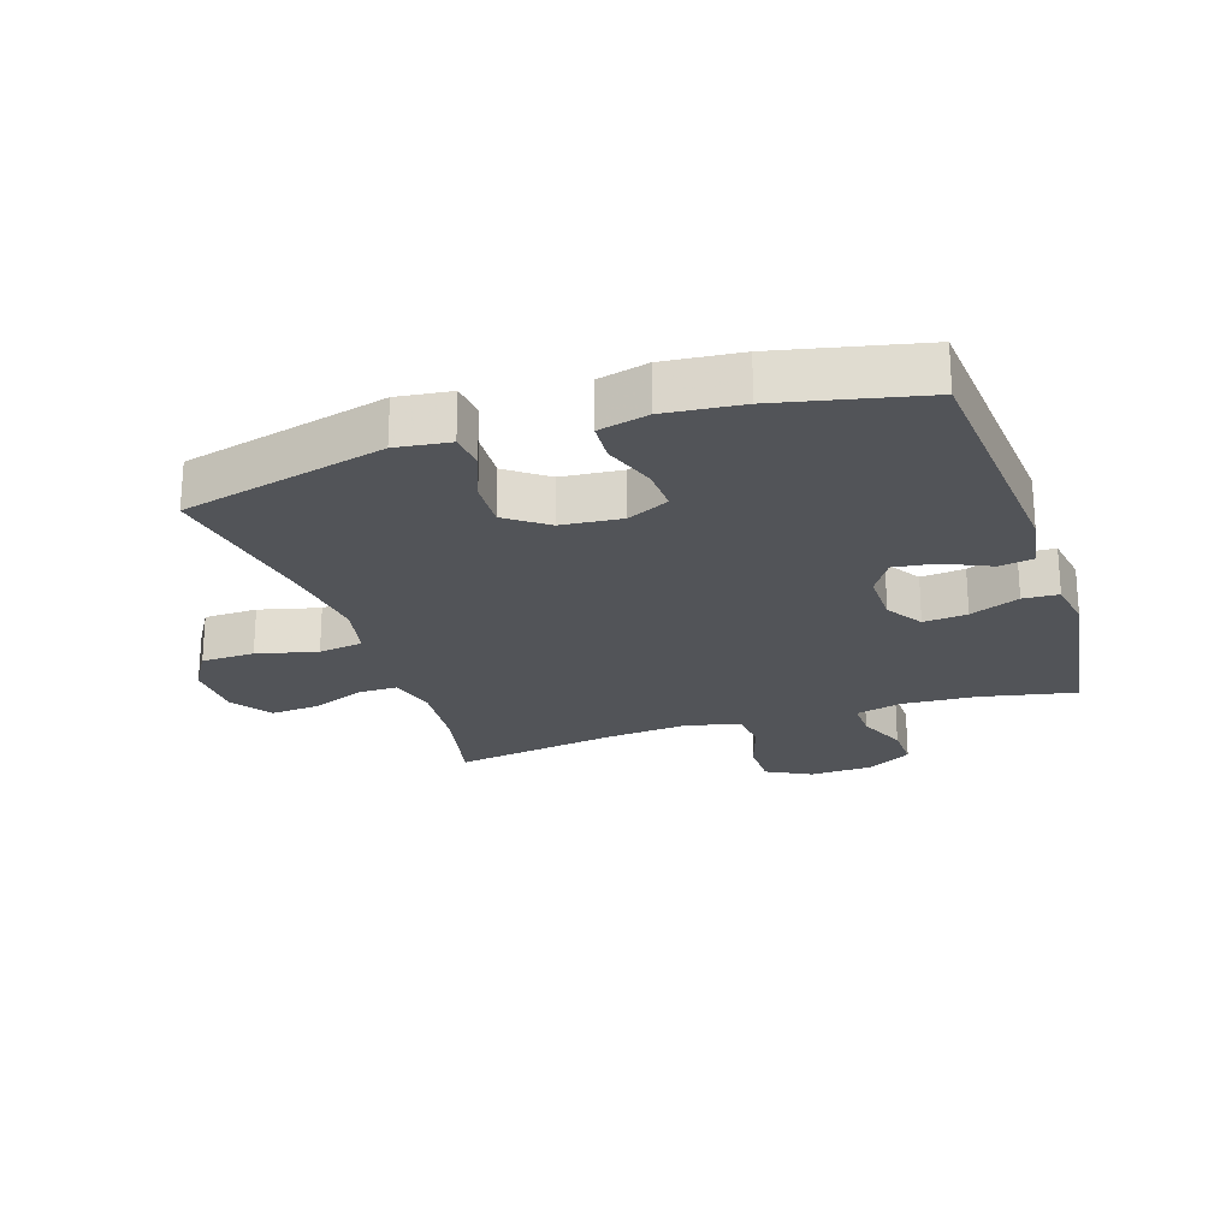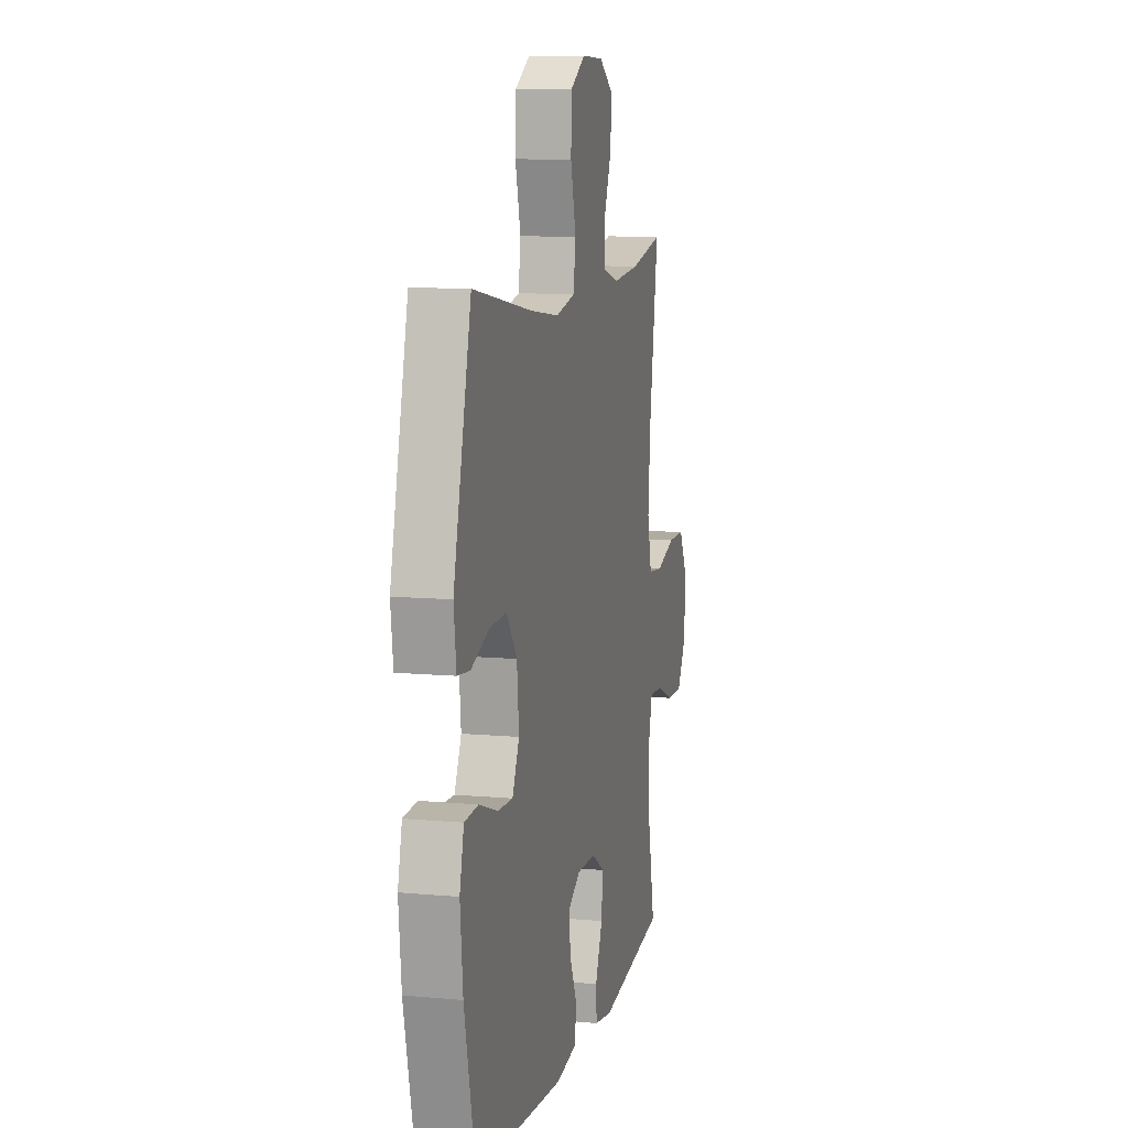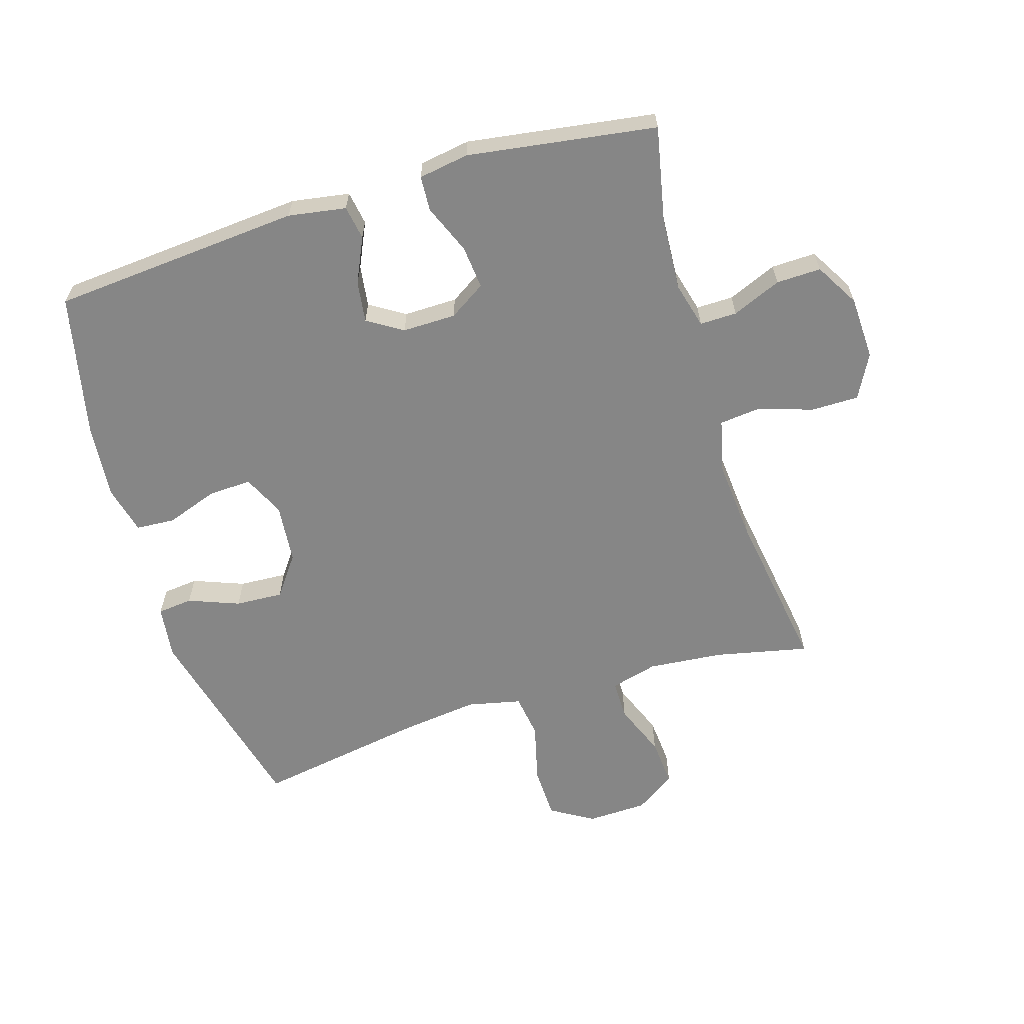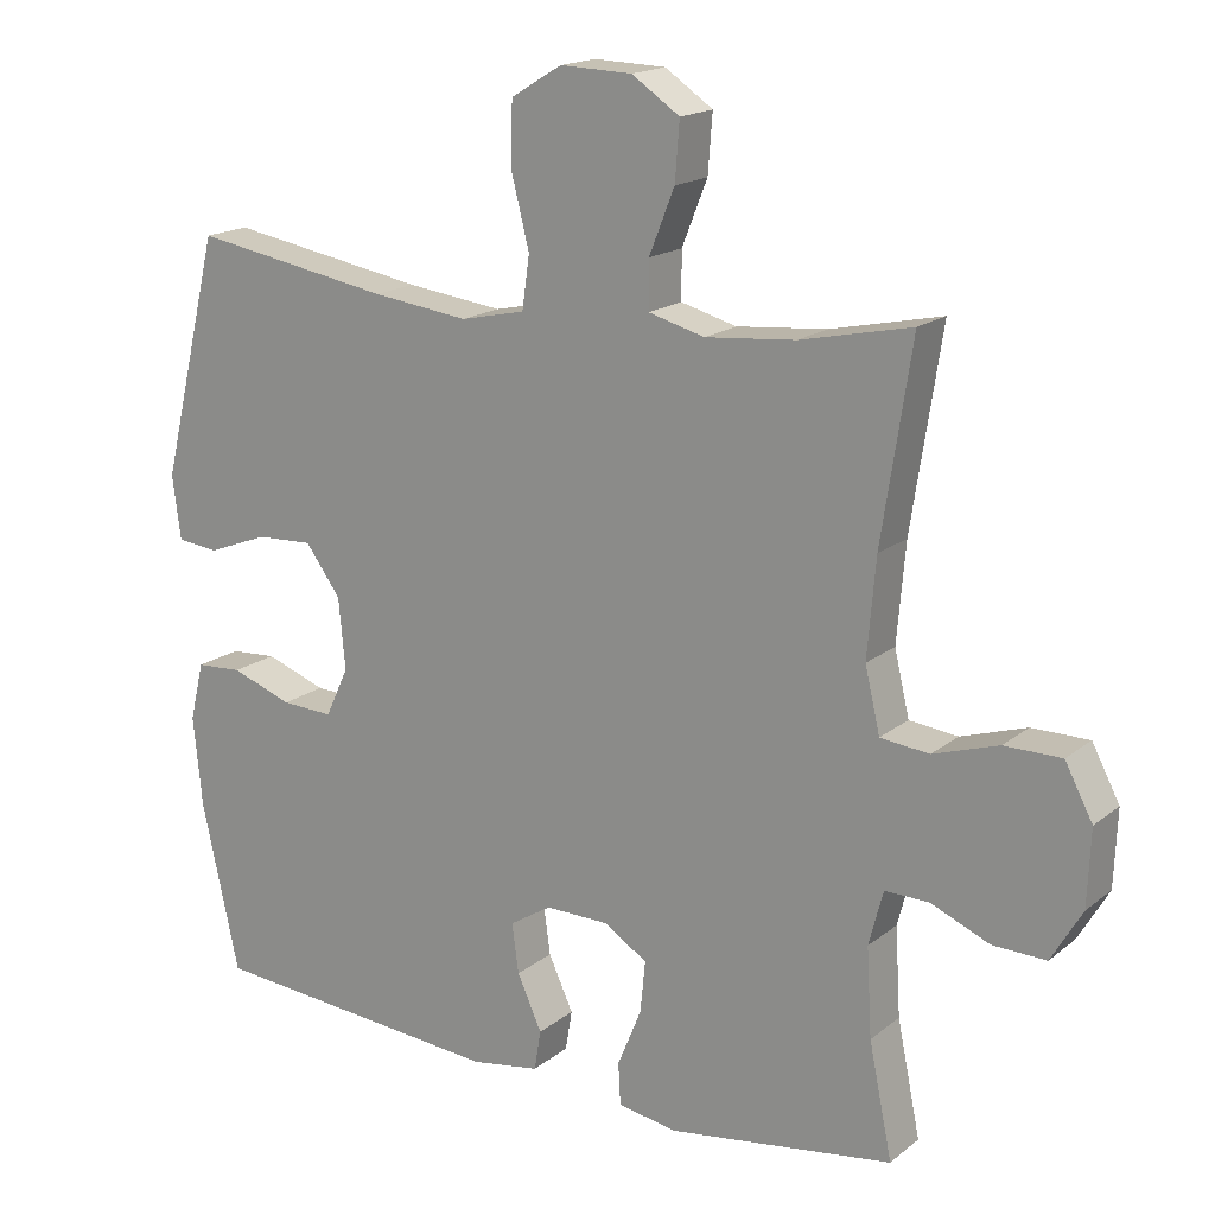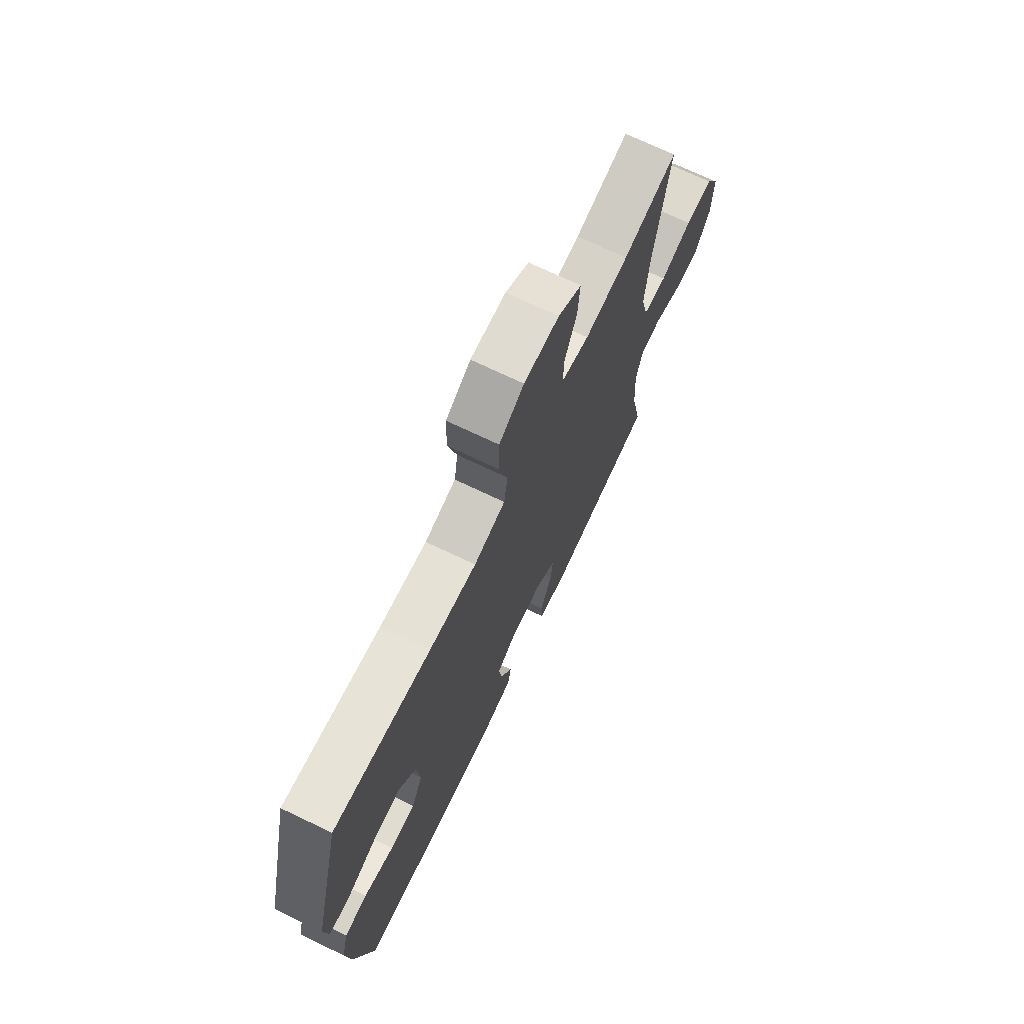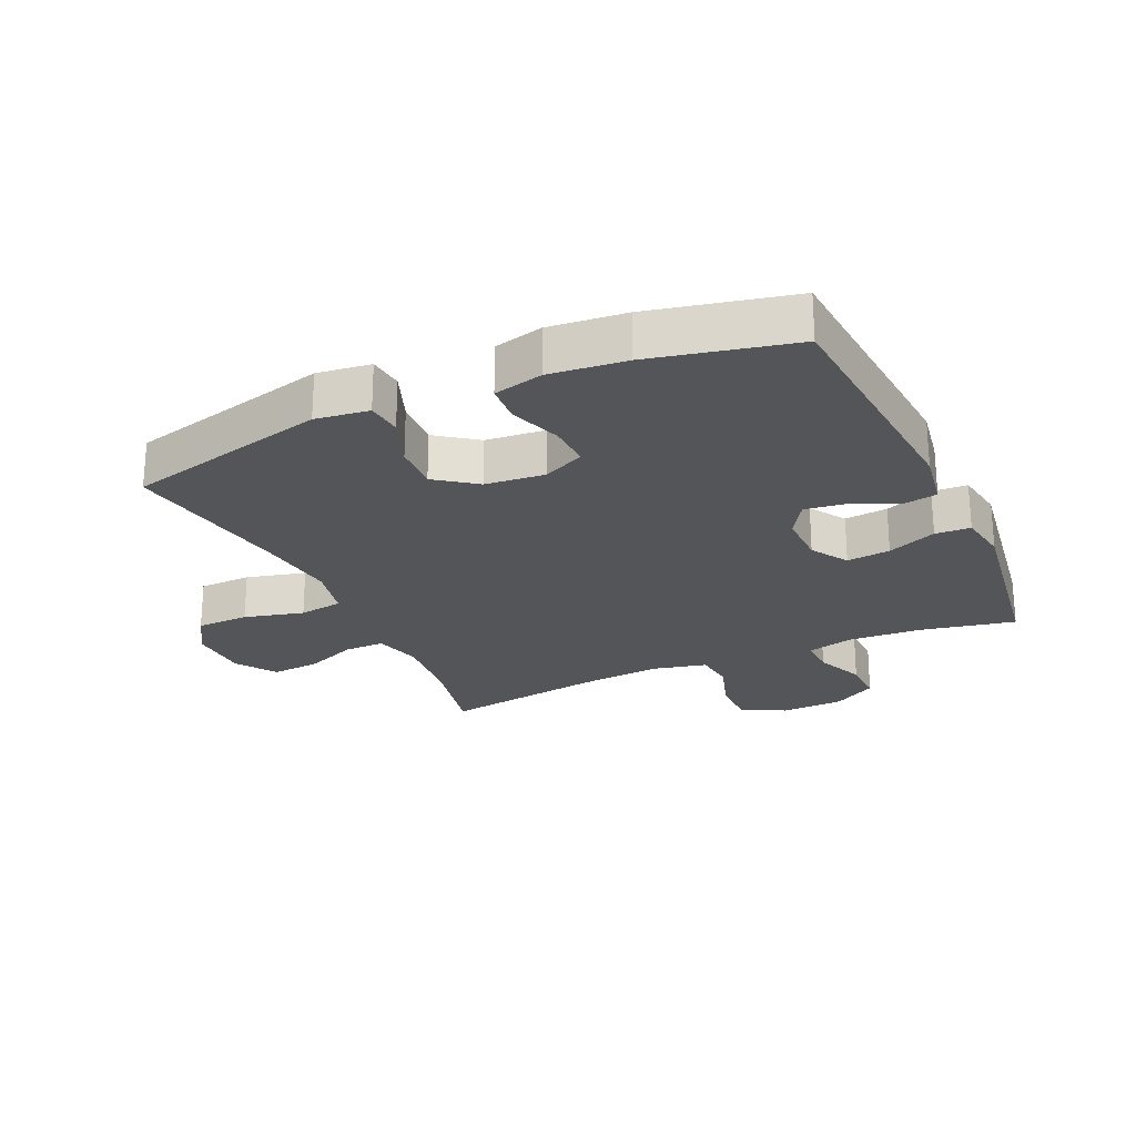
<metadata>
{"format":"obj","ext":"obj","renderer":"f3d","projection":"perspective","resolution":1024,"background":"white","views":[{"elev":-23.2,"azim":108.2,"up":"+Y"},{"elev":10.0,"azim":103.3,"up":"+Z"},{"elev":-62.1,"azim":-163.0,"up":"+Y"},{"elev":17.3,"azim":-146.4,"up":"+Z"},{"elev":72.0,"azim":115.5,"up":"+Z"},{"elev":-24.0,"azim":114.5,"up":"+Y"}]}
</metadata>
<code>
v 0.5 0.07 0.5
v 0.579 0.07 0.178
v 0.568 0.07 0.093
v 0.512 0.07 0.087
v 0.431 0.07 0.118
v 0.355 0.07 0.122
v 0.308 0.07 0.058
v 0.299 0.07 -0.037
v 0.33 0.07 -0.103
v 0.399 0.07 -0.1
v 0.481 0.07 -0.071
v 0.543 0.07 -0.075
v 0.562 0.07 -0.153
v 0.55 0.07 -0.274
v 0.5 0.07 -0.5
v 0.102 0.07 -0.532
v 0.01 0.07 -0.517
v 0.001 0.07 -0.463
v 0.034 0.07 -0.391
v 0.043 0.07 -0.325
v -0.013 0.07 -0.29
v -0.098 0.07 -0.291
v -0.156 0.07 -0.328
v -0.149 0.07 -0.397
v -0.117 0.07 -0.475
v -0.12 0.07 -0.531
v -0.2 0.07 -0.544
v -0.5 0.07 -0.5
v -0.469 0.07 -0.349
v -0.462 0.07 -0.232
v -0.481 0.07 -0.159
v -0.54 0.07 -0.16
v -0.618 0.07 -0.193
v -0.689 0.07 -0.195
v -0.73 0.07 -0.125
v -0.734 0.07 -0.024
v -0.697 0.07 0.046
v -0.621 0.07 0.046
v -0.534 0.07 0.018
v -0.469 0.07 0.025
v -0.449 0.07 0.11
v -0.46 0.07 0.24
v -0.5 0.07 0.5
v -0.352 0.07 0.468
v -0.232 0.07 0.457
v -0.157 0.07 0.477
v -0.157 0.07 0.54
v -0.191 0.07 0.625
v -0.197 0.07 0.702
v -0.133 0.07 0.745
v -0.037 0.07 0.748
v 0.031 0.07 0.707
v 0.033 0.07 0.623
v 0.009 0.07 0.528
v 0.019 0.07 0.458
v 0.105 0.07 0.439
v 0.234 0.07 0.455
v 0.5 0 0.5
v 0.579 0 0.178
v 0.568 0 0.093
v 0.512 0 0.087
v 0.431 0 0.118
v 0.355 0 0.122
v 0.308 0 0.058
v 0.299 0 -0.037
v 0.33 0 -0.103
v 0.399 0 -0.1
v 0.481 0 -0.071
v 0.543 0 -0.075
v 0.562 0 -0.153
v 0.55 0 -0.274
v 0.5 0 -0.5
v 0.102 0 -0.532
v 0.01 0 -0.517
v 0.001 0 -0.463
v 0.034 0 -0.391
v 0.043 0 -0.325
v -0.013 0 -0.29
v -0.098 0 -0.291
v -0.156 0 -0.328
v -0.149 0 -0.397
v -0.117 0 -0.475
v -0.12 0 -0.531
v -0.2 0 -0.544
v -0.5 0 -0.5
v -0.469 0 -0.349
v -0.462 0 -0.232
v -0.481 0 -0.159
v -0.54 0 -0.16
v -0.618 0 -0.193
v -0.689 0 -0.195
v -0.73 0 -0.125
v -0.734 0 -0.024
v -0.697 0 0.046
v -0.621 0 0.046
v -0.534 0 0.018
v -0.469 0 0.025
v -0.449 0 0.11
v -0.46 0 0.24
v -0.5 0 0.5
v -0.352 0 0.468
v -0.232 0 0.457
v -0.157 0 0.477
v -0.157 0 0.54
v -0.191 0 0.625
v -0.197 0 0.702
v -0.133 0 0.745
v -0.037 0 0.748
v 0.031 0 0.707
v 0.033 0 0.623
v 0.009 0 0.528
v 0.019 0 0.458
v 0.105 0 0.439
v 0.234 0 0.455
f 52 53 54
f 51 52 54
f 50 51 54
f 49 50 54
f 48 49 54
f 47 48 54
f 46 47 54 55
f 45 46 55 56
f 42 43 44
f 41 42 44 45
f 40 41 45 56
f 37 38 39
f 36 37 39
f 35 36 39
f 34 35 39
f 33 34 39
f 32 33 39
f 31 32 39 40
f 40 56 57
f 31 40 57
f 30 31 57
f 27 28 29
f 26 27 29
f 25 26 29
f 24 25 29
f 23 24 29 30
f 17 18 19
f 16 17 19
f 15 16 19
f 14 15 19
f 13 14 19
f 12 13 19
f 11 12 19
f 10 11 19
f 9 10 19 20
f 8 9 20 21
f 3 4 5
f 2 3 5
f 1 2 5
f 57 1 5
f 57 5 6
f 57 6 7
f 30 57 7
f 23 30 7
f 22 23 7
f 7 8 21 22
f 111 110 109
f 111 109 108
f 111 108 107
f 111 107 106
f 111 106 105
f 111 105 104
f 112 111 104 103
f 113 112 103 102
f 101 100 99
f 102 101 99 98
f 113 102 98 97
f 96 95 94
f 96 94 93
f 96 93 92
f 96 92 91
f 96 91 90
f 96 90 89
f 97 96 89 88
f 114 113 97
f 114 97 88
f 114 88 87
f 86 85 84
f 86 84 83
f 86 83 82
f 86 82 81
f 87 86 81 80
f 76 75 74
f 76 74 73
f 76 73 72
f 76 72 71
f 76 71 70
f 76 70 69
f 76 69 68
f 76 68 67
f 77 76 67 66
f 78 77 66 65
f 62 61 60
f 62 60 59
f 62 59 58
f 62 58 114
f 63 62 114
f 64 63 114
f 64 114 87
f 64 87 80
f 64 80 79
f 79 78 65 64
f 1 58 59 2
f 2 59 60 3
f 3 60 61 4
f 4 61 62 5
f 5 62 63 6
f 6 63 64 7
f 7 64 65 8
f 8 65 66 9
f 9 66 67 10
f 10 67 68 11
f 11 68 69 12
f 12 69 70 13
f 13 70 71 14
f 14 71 72 15
f 15 72 73 16
f 16 73 74 17
f 17 74 75 18
f 18 75 76 19
f 19 76 77 20
f 20 77 78 21
f 21 78 79 22
f 22 79 80 23
f 23 80 81 24
f 24 81 82 25
f 25 82 83 26
f 26 83 84 27
f 27 84 85 28
f 28 85 86 29
f 29 86 87 30
f 30 87 88 31
f 31 88 89 32
f 32 89 90 33
f 33 90 91 34
f 34 91 92 35
f 35 92 93 36
f 36 93 94 37
f 37 94 95 38
f 38 95 96 39
f 39 96 97 40
f 40 97 98 41
f 41 98 99 42
f 42 99 100 43
f 43 100 101 44
f 44 101 102 45
f 45 102 103 46
f 46 103 104 47
f 47 104 105 48
f 48 105 106 49
f 49 106 107 50
f 50 107 108 51
f 51 108 109 52
f 52 109 110 53
f 53 110 111 54
f 54 111 112 55
f 55 112 113 56
f 56 113 114 57
f 57 114 58 1

</code>
